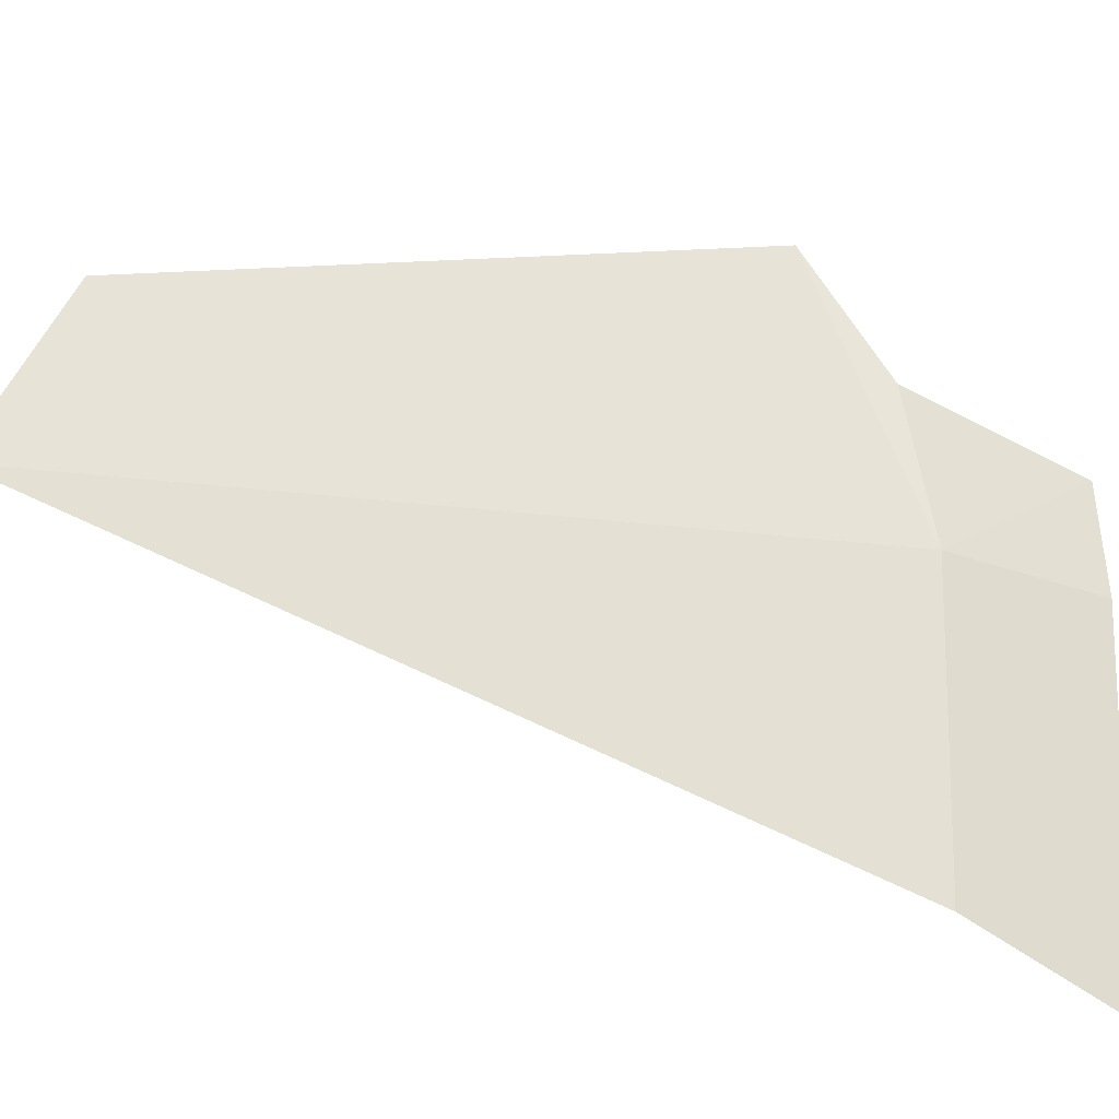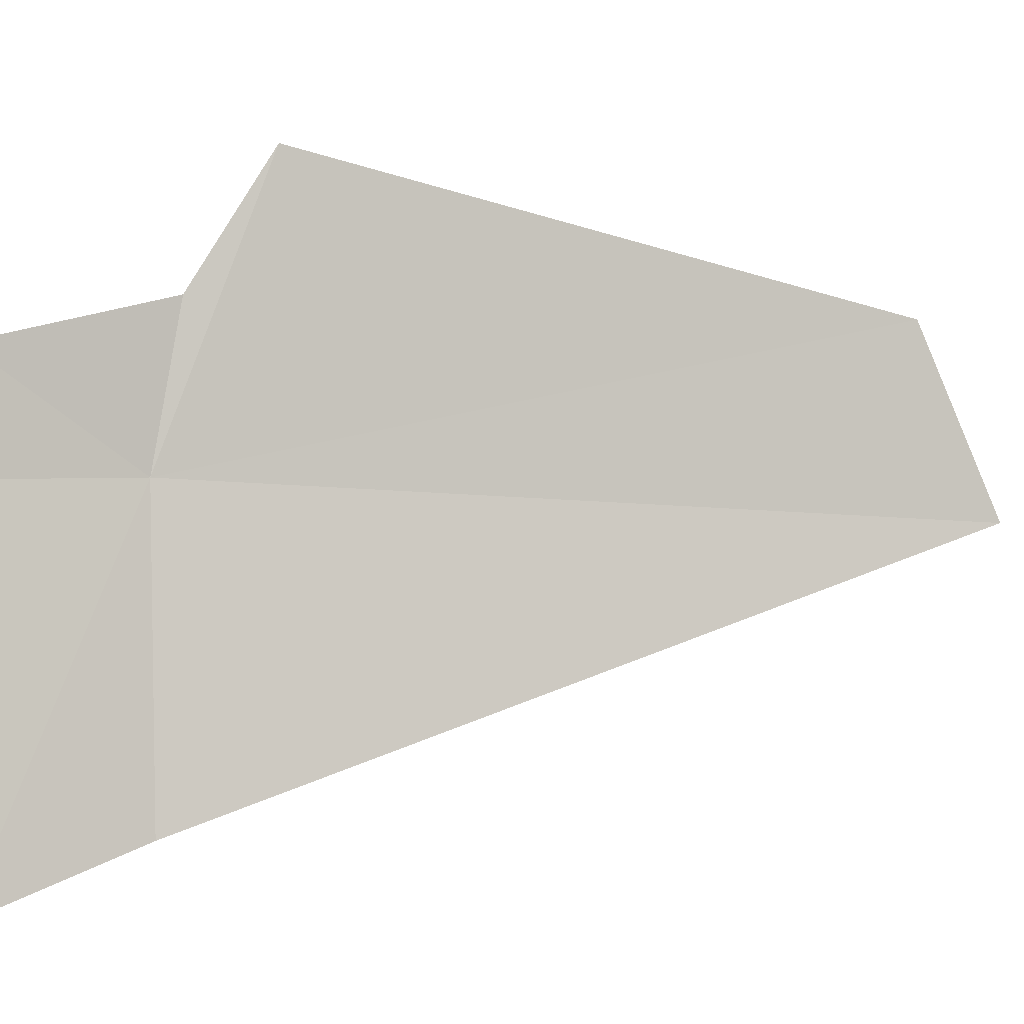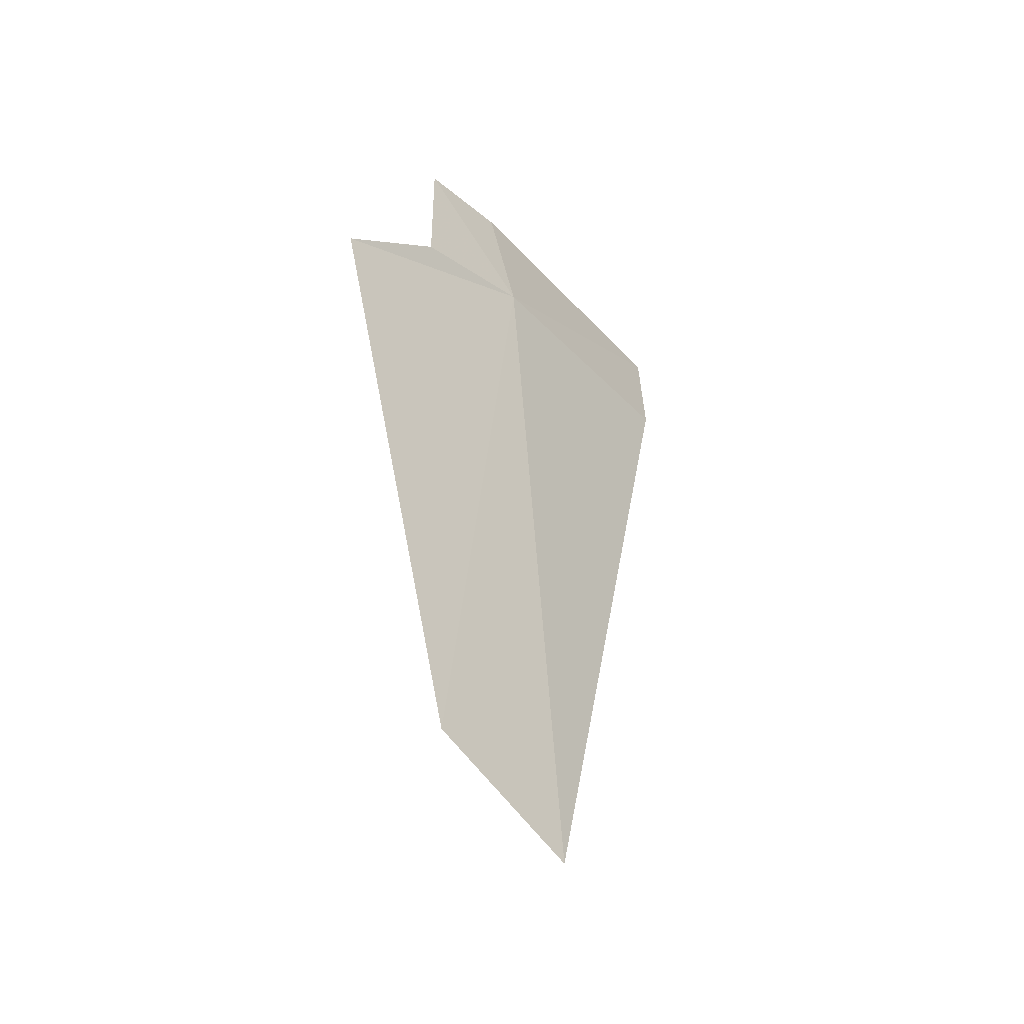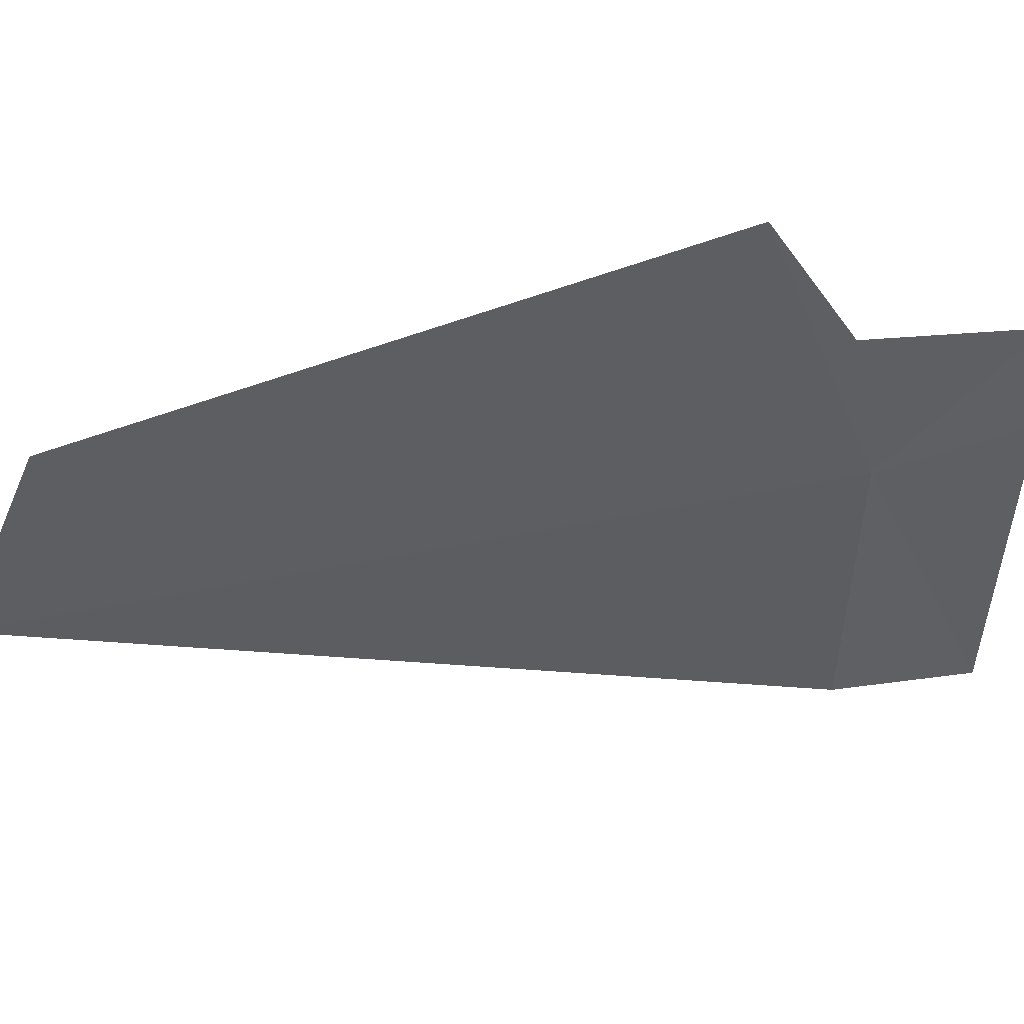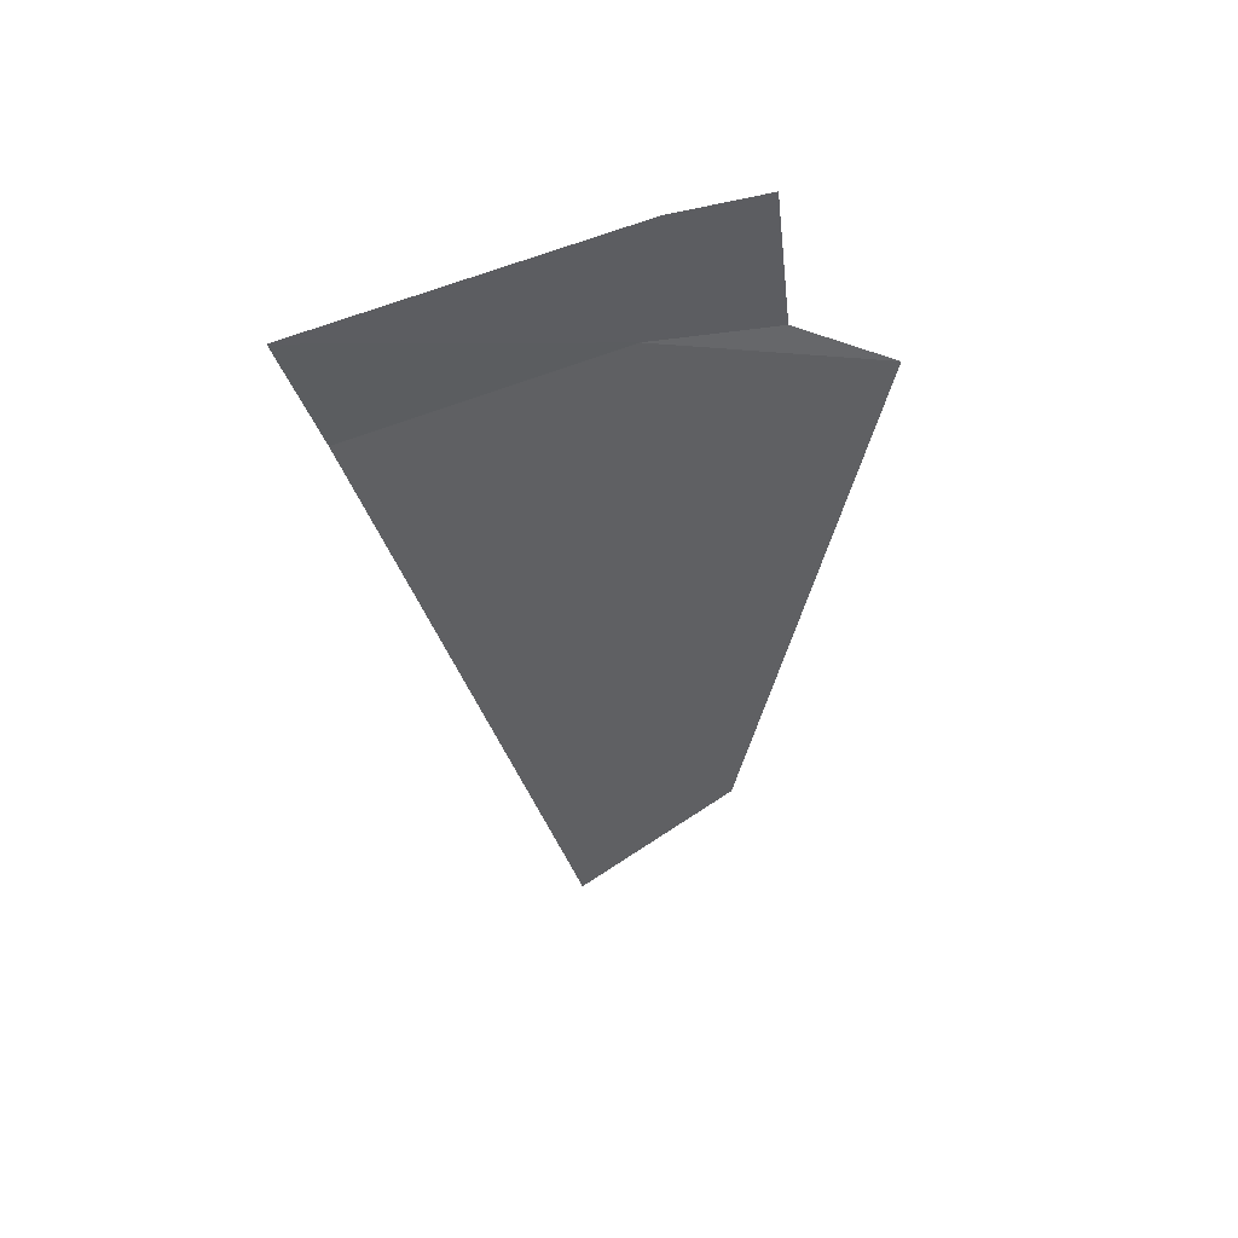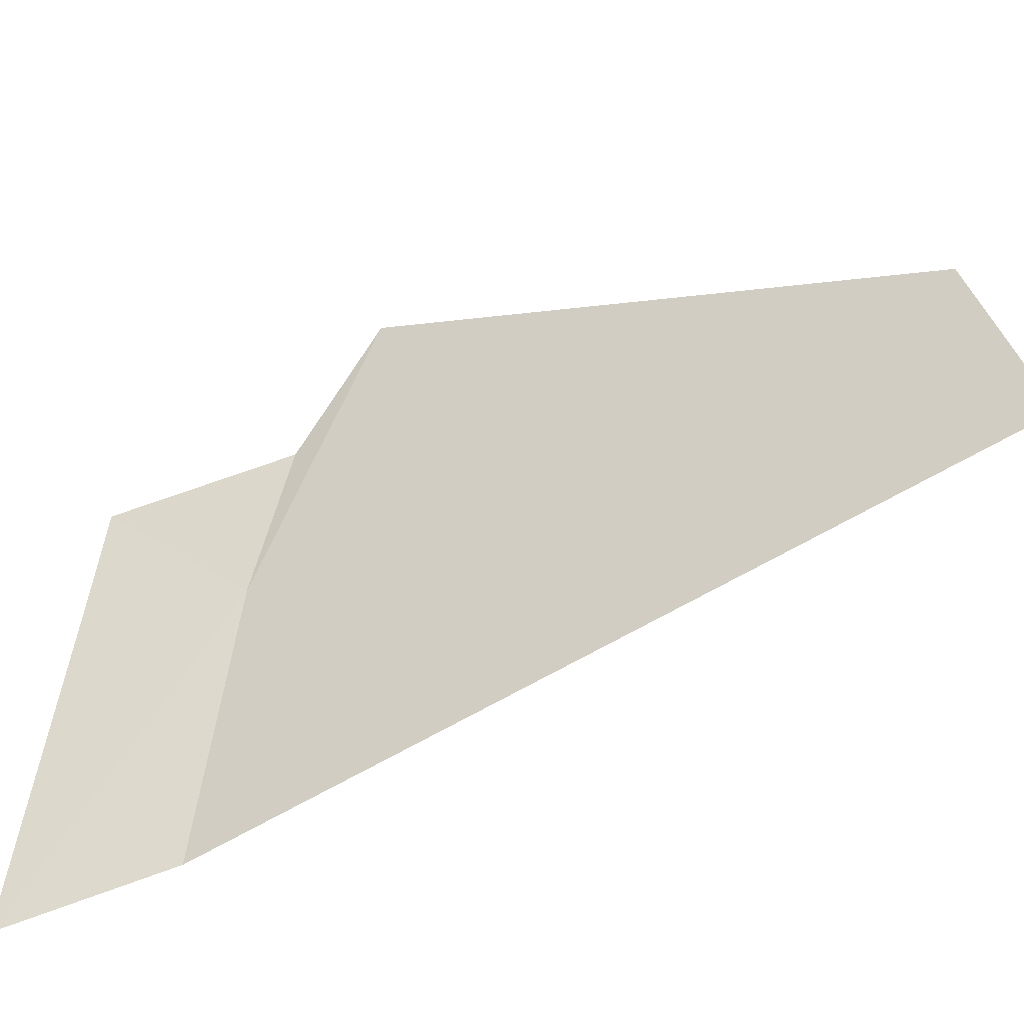
<metadata>
{"format":"obj","ext":"obj","renderer":"f3d","projection":"perspective","resolution":1024,"background":"white","views":[{"elev":-37.9,"azim":-102.7,"up":"+Y"},{"elev":6.6,"azim":77.7,"up":"+Y"},{"elev":-37.5,"azim":-132.4,"up":"+Z"},{"elev":37.8,"azim":-99.5,"up":"+Y"},{"elev":44.8,"azim":71.7,"up":"+Z"},{"elev":-32.8,"azim":119.8,"up":"+Y"}]}
</metadata>
<code>
v -11.5 -3.479 32.54
v -11.58 -2.829 32.27
v -11.55 -3.125 32.47
v -11.57 -3.188 30.93
v -11.52 -3.618 30.75
v -11.36 -4.171 32.55
v -11.41 -3.466 32.91
v -11.24 -4.28 32.92
v -11.45 -3.209 32.89
f 1 3 2
f 1 2 4
f 1 8 7
f 1 6 8
f 1 7 9
f 1 9 3
f 1 4 5
f 1 5 6

</code>
